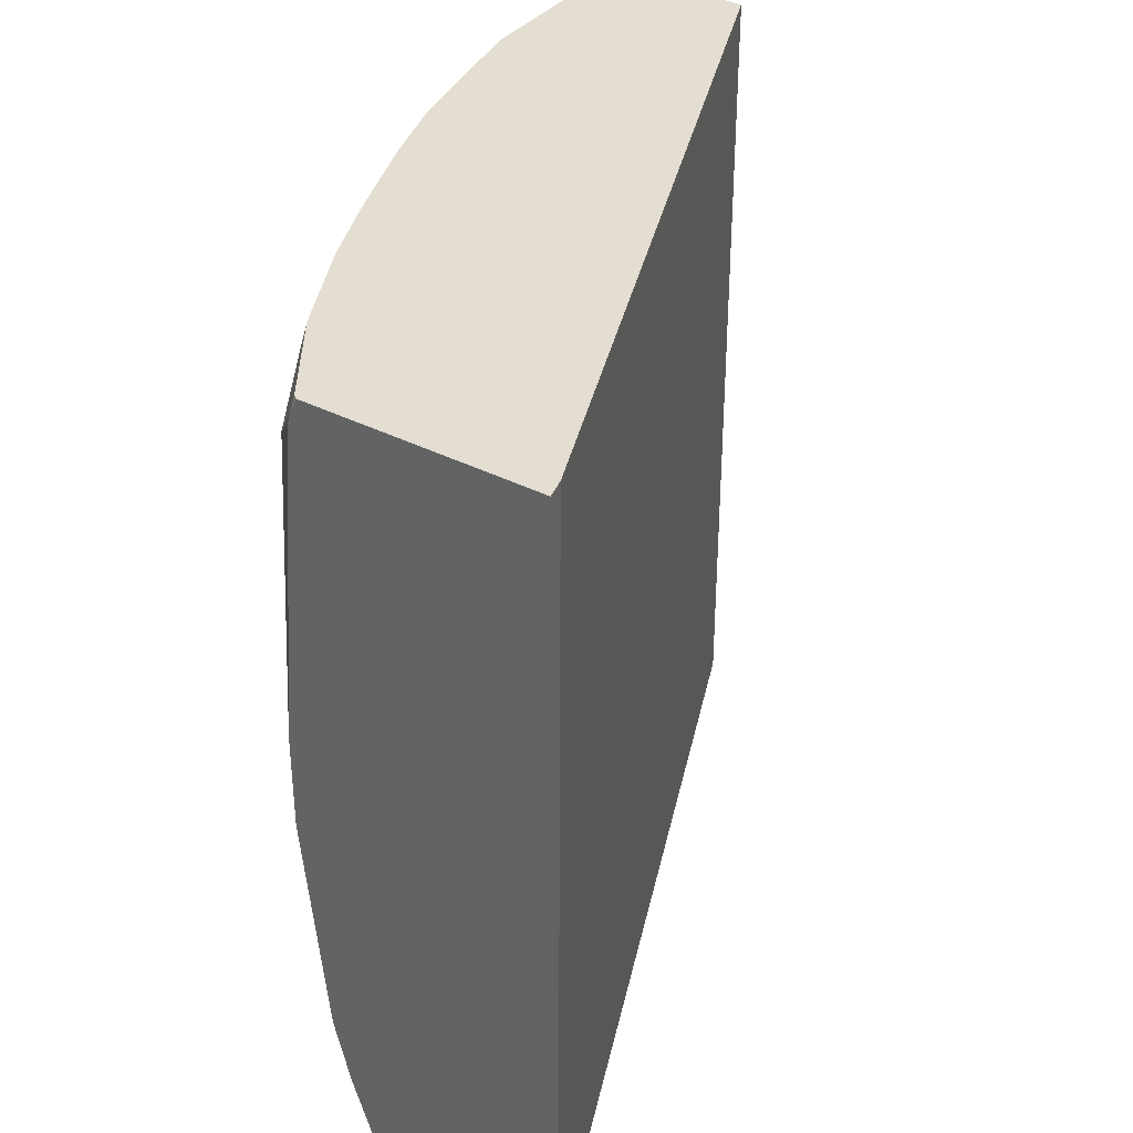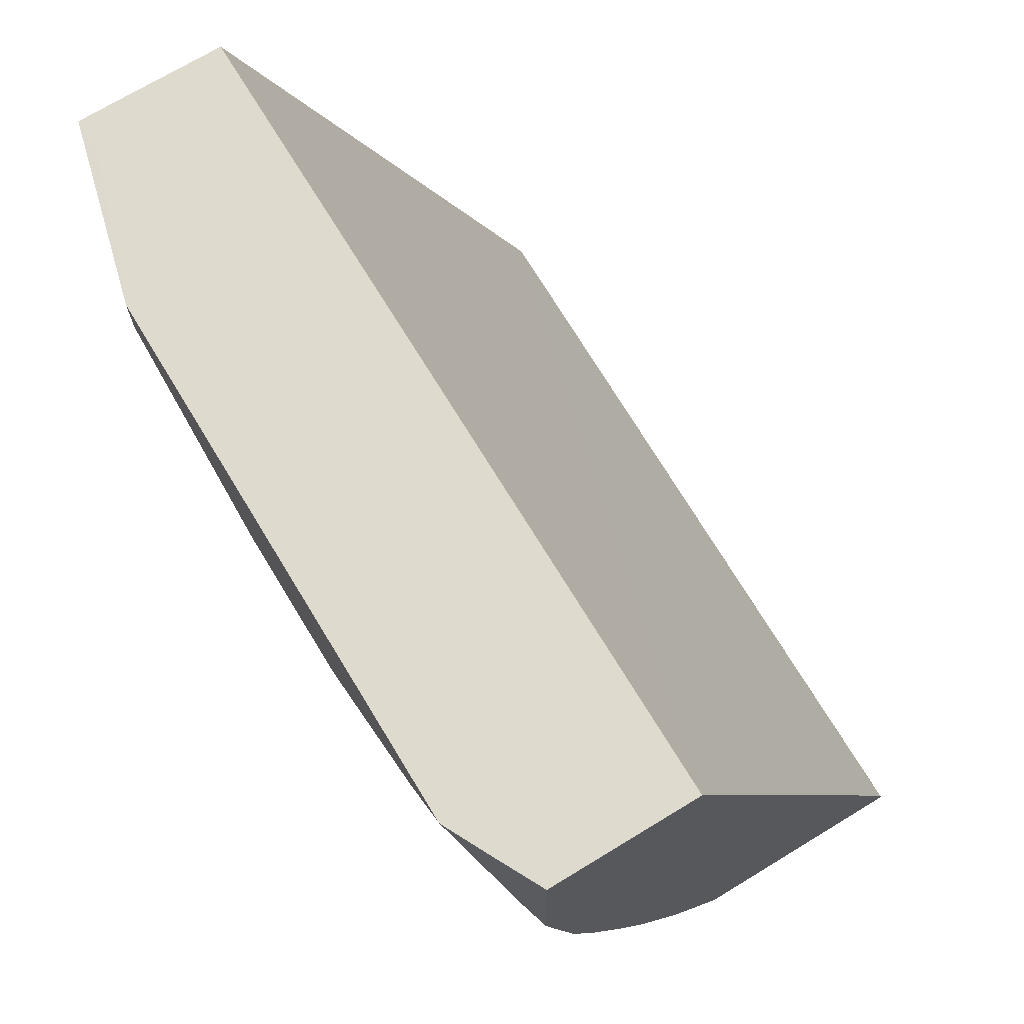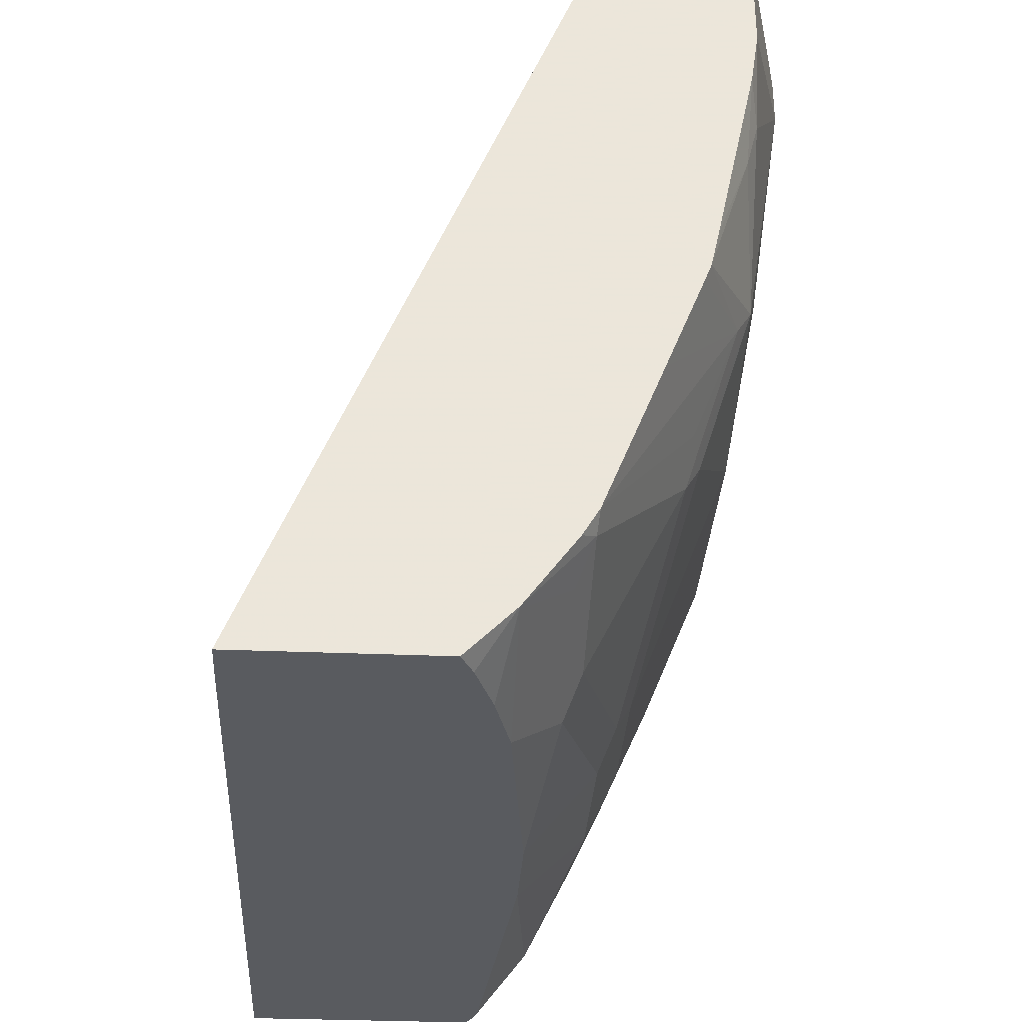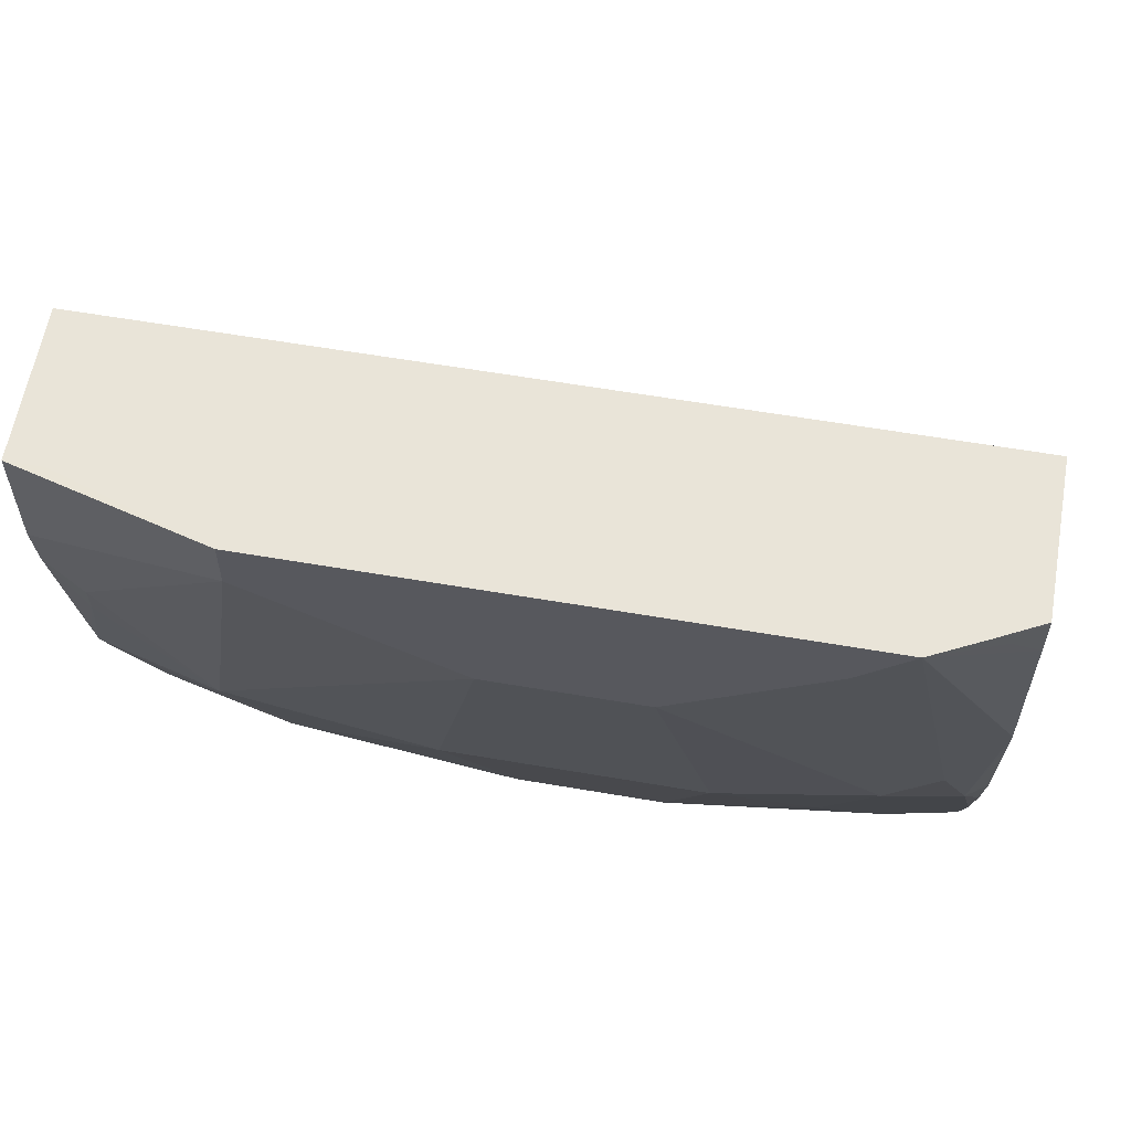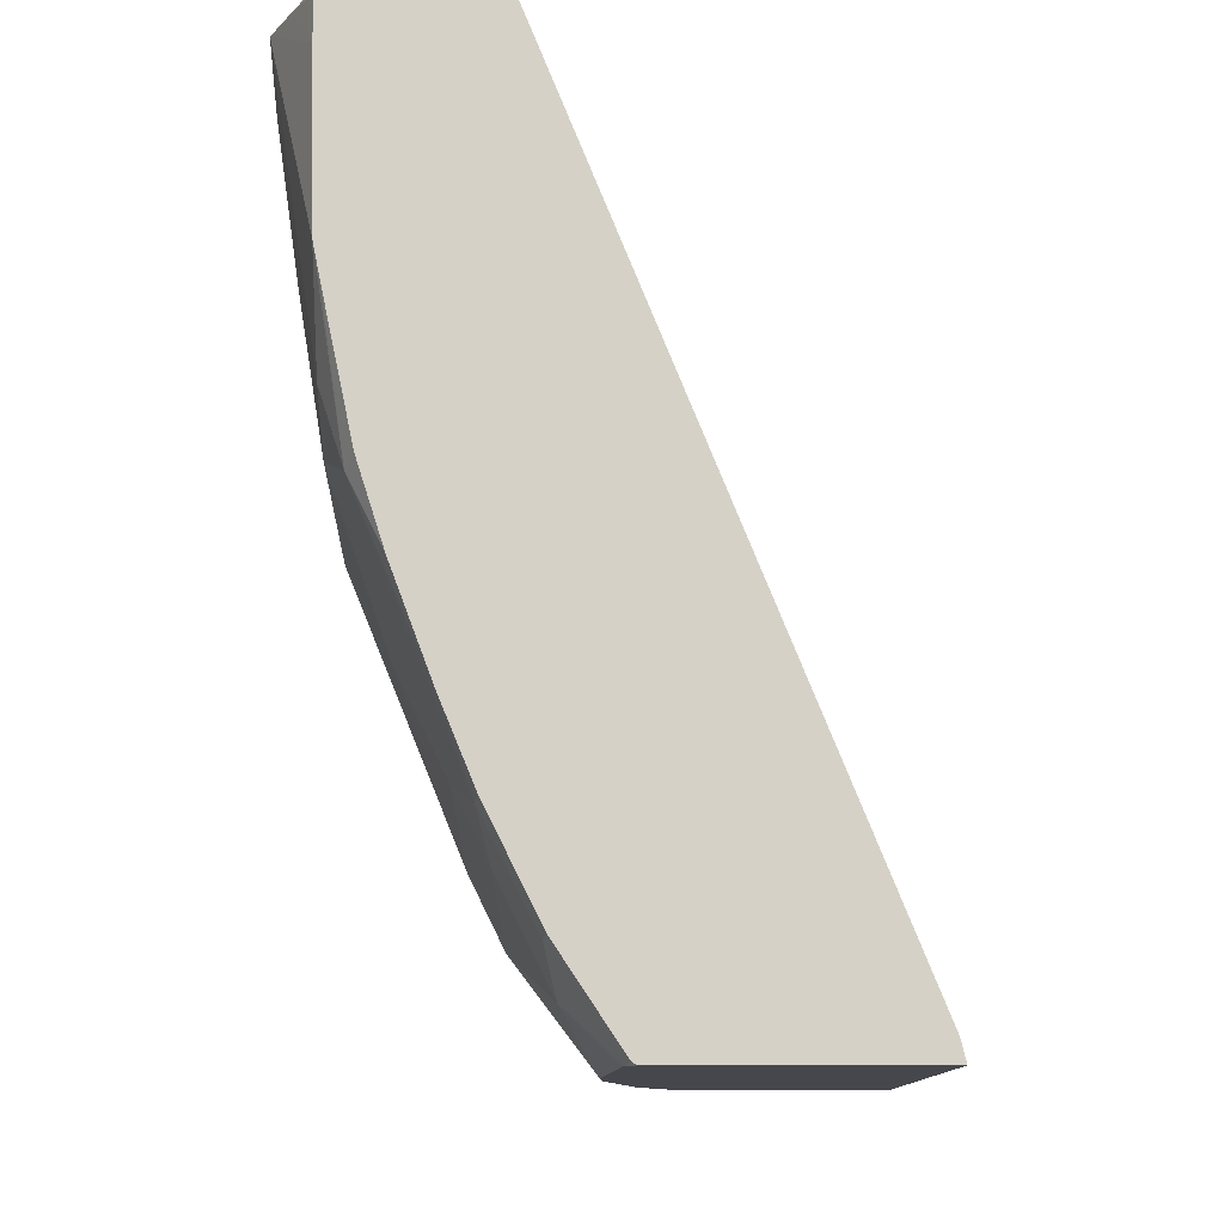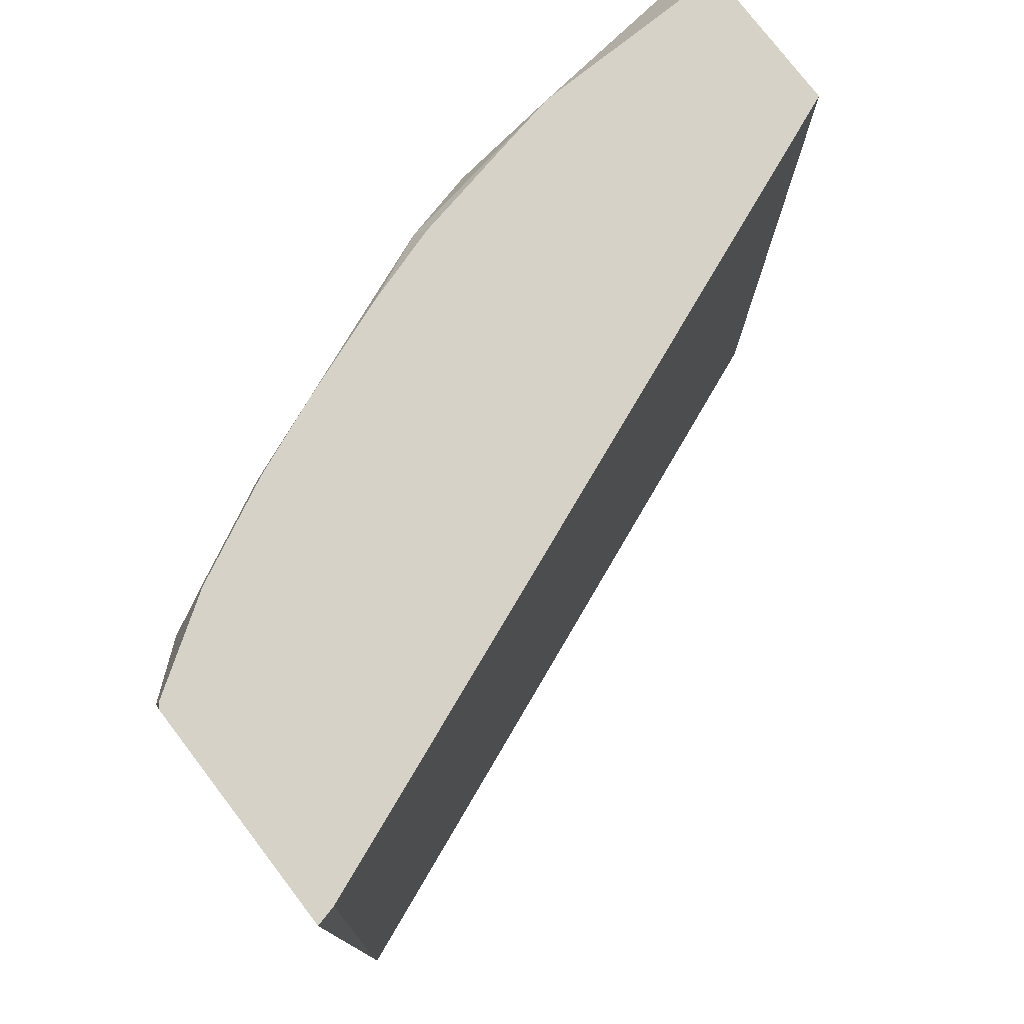
<metadata>
{"format":"obj","ext":"obj","renderer":"f3d","projection":"perspective","resolution":1024,"background":"white","views":[{"elev":36.1,"azim":-146.0,"up":"+Y"},{"elev":71.2,"azim":148.7,"up":"+Z"},{"elev":-32.7,"azim":-3.3,"up":"+Z"},{"elev":59.8,"azim":100.0,"up":"+Z"},{"elev":-10.9,"azim":-178.7,"up":"+Z"},{"elev":77.3,"azim":-127.4,"up":"+Y"}]}
</metadata>
<code>
v 0.4872 -0.4206 5.884e-05
v 0.3523 -0.4206 -0.3306
v 0.5306 -0.4206 5.884e-05
v 0.4872 -0.08367 5.884e-05
v 0.3523 -0.4001 -0.3307
v 0.3523 -0.4204 -0.3307
v 0.3525 -0.4206 -0.3307
v 0.5481 -0.4206 -5.91e-06
v 0.5481 -0.4061 5.884e-05
v 0.5491 -0.08367 5.884e-05
v 0.3565 -0.08367 -0.3223
v 0.3544 -0.08367 -0.3307
v 0.4335 -0.4206 -0.3307
v 0.5481 -0.4206 -0.04634
v 0.5684 -0.3451 -5.91e-06
v 0.5683 -0.3451 5.884e-05
v 0.5493 -0.08367 -0.001269
v 0.5583 -0.1016 5.884e-05
v 0.4492 -0.08367 -0.3307
v 0.4533 -0.4206 -0.3109
v 0.4386 -0.41 -0.3307
v 0.5448 -0.4206 -0.06826
v 0.5481 -0.406 -0.08121
v 0.5684 -0.3451 -0.02031
v 0.5684 -0.3249 5.884e-05
v 0.5493 -0.08367 -0.01785
v 0.5548 -0.09475 -0.006773
v 0.5683 -0.1216 5.884e-05
v 0.4511 -0.08367 -0.3293
v 0.4525 -0.0903 -0.3307
v 0.4539 -0.4206 -0.3102
v 0.4465 -0.3872 -0.3307
v 0.4534 -0.4195 -0.3112
v 0.5278 -0.4206 -0.1478
v 0.543 -0.4085 -0.1015
v 0.5481 -0.3654 -0.1421
v 0.5684 -0.2639 -0.06091
v 0.5684 -0.1219 5.884e-05
v 0.5481 -0.08367 -0.08121
v 0.5684 -0.1218 -5.91e-06
v 0.4755 -0.08367 -0.2928
v 0.4533 -0.09366 -0.3307
v 0.4703 -0.09812 -0.3079
v 0.4737 -0.115 -0.3112
v 0.4744 -0.4206 -0.2822
v 0.4804 -0.4127 -0.2774
v 0.4538 -0.3595 -0.3307
v 0.4737 -0.3992 -0.2909
v 0.5245 -0.4206 -0.1624
v 0.5413 -0.3721 -0.1556
v 0.521 -0.3518 -0.2165
v 0.5278 -0.3451 -0.203
v 0.5481 -0.2842 -0.1624
v 0.5684 -0.203 -0.06091
v 0.5379 -0.09136 -0.1523
v 0.5456 -0.08367 -0.09357
v 0.5481 -0.1015 -0.1218
v 0.5684 -0.1421 -0.02031
v 0.4958 -0.08367 -0.2522
v 0.4973 -0.09136 -0.2537
v 0.477 -0.09136 -0.2943
v 0.4538 -0.09564 -0.3307
v 0.4939 -0.115 -0.2706
v 0.4939 -0.1963 -0.2909
v 0.4639 -0.2263 -0.3307
v 0.4812 -0.4206 -0.2708
v 0.4804 -0.3518 -0.2977
v 0.4639 -0.2668 -0.3307
v 0.4737 -0.3383 -0.3112
v 0.5218 -0.4206 -0.1693
v 0.5227 -0.3679 -0.203
v 0.5058 -0.4206 -0.2095
v 0.5007 -0.2706 -0.2774
v 0.5075 -0.2639 -0.2639
v 0.5481 -0.1827 -0.1624
v 0.5481 -0.1218 -0.1421
v 0.5087 -0.08367 -0.2208
v 0.5239 -0.08367 -0.1802
v 0.5341 -0.08367 -0.1484
v 0.5176 -0.1117 -0.2131
v 0.5075 -0.1218 -0.2436
v 0.5075 -0.203 -0.2639
v 0.4939 -0.2571 -0.2909
v 0.5278 -0.1421 -0.203
f 43 61 44
f 39 40 57
f 40 58 57
f 41 59 60
f 41 60 61
f 41 61 43
f 42 44 62
f 39 57 55
f 44 64 65
f 44 60 63
f 44 63 64
f 44 65 62
f 45 46 66
f 46 48 69
f 46 69 67
f 46 67 51
f 44 61 60
f 39 55 56
f 33 47 48
f 37 53 75
f 28 40 39
f 46 51 66
f 29 41 30
f 30 41 43
f 30 43 44
f 30 44 42
f 31 33 46
f 31 46 45
f 32 47 33
f 33 48 46
f 34 49 35
f 35 49 36
f 36 49 50
f 36 50 51
f 36 51 52
f 36 52 53
f 36 53 37
f 37 75 54
f 47 68 69
f 60 80 81
f 49 70 50
f 60 81 63
f 63 81 82
f 63 82 64
f 64 82 74
f 64 74 73
f 64 73 83
f 64 83 68
f 64 68 65
f 67 69 73
f 68 83 69
f 69 83 73
f 75 82 84
f 75 84 76
f 76 84 80
f 80 84 81
f 81 84 82
f 28 38 40
f 59 77 60
f 47 69 48
f 57 58 76
f 55 76 80
f 50 71 51
f 50 70 72
f 50 66 71
f 51 67 73
f 51 73 74
f 51 74 52
f 51 71 66
f 52 74 53
f 53 74 82
f 53 82 75
f 54 75 76
f 54 76 58
f 55 60 77
f 55 77 78
f 55 78 79
f 55 79 56
f 55 57 76
f 55 80 60
f 26 28 39
f 50 72 66
f 24 36 37
f 1 10 4
f 1 4 2
f 2 5 6
f 2 6 7
f 2 4 5
f 3 8 9
f 4 10 17
f 4 17 26
f 4 26 39
f 4 39 56
f 4 56 79
f 4 79 78
f 4 78 77
f 4 77 59
f 4 59 41
f 4 41 29
f 4 29 19
f 1 28 18
f 4 19 12
f 1 38 28
f 1 16 25
f 26 27 28
f 1 2 7
f 1 7 13
f 1 13 20
f 1 20 31
f 1 31 45
f 1 45 66
f 1 66 72
f 1 72 70
f 1 70 49
f 1 49 34
f 1 34 22
f 1 22 14
f 1 14 8
f 1 8 3
f 1 3 9
f 1 9 16
f 1 25 38
f 4 12 11
f 1 18 10
f 5 11 12
f 15 24 37
f 15 37 54
f 15 54 58
f 15 58 40
f 15 40 38
f 15 38 25
f 17 18 27
f 17 27 26
f 14 23 24
f 18 28 27
f 20 21 32
f 20 32 33
f 20 33 31
f 22 34 35
f 22 35 23
f 23 35 36
f 4 11 5
f 23 36 24
f 19 29 30
f 14 22 23
f 15 25 16
f 5 19 30
f 13 21 20
f 5 30 42
f 5 42 62
f 5 62 65
f 5 65 68
f 5 47 32
f 5 32 21
f 5 21 13
f 5 68 47
f 5 7 6
f 8 14 24
f 8 24 15
f 8 15 16
f 8 16 9
f 10 18 17
f 5 13 7
f 5 12 19

</code>
